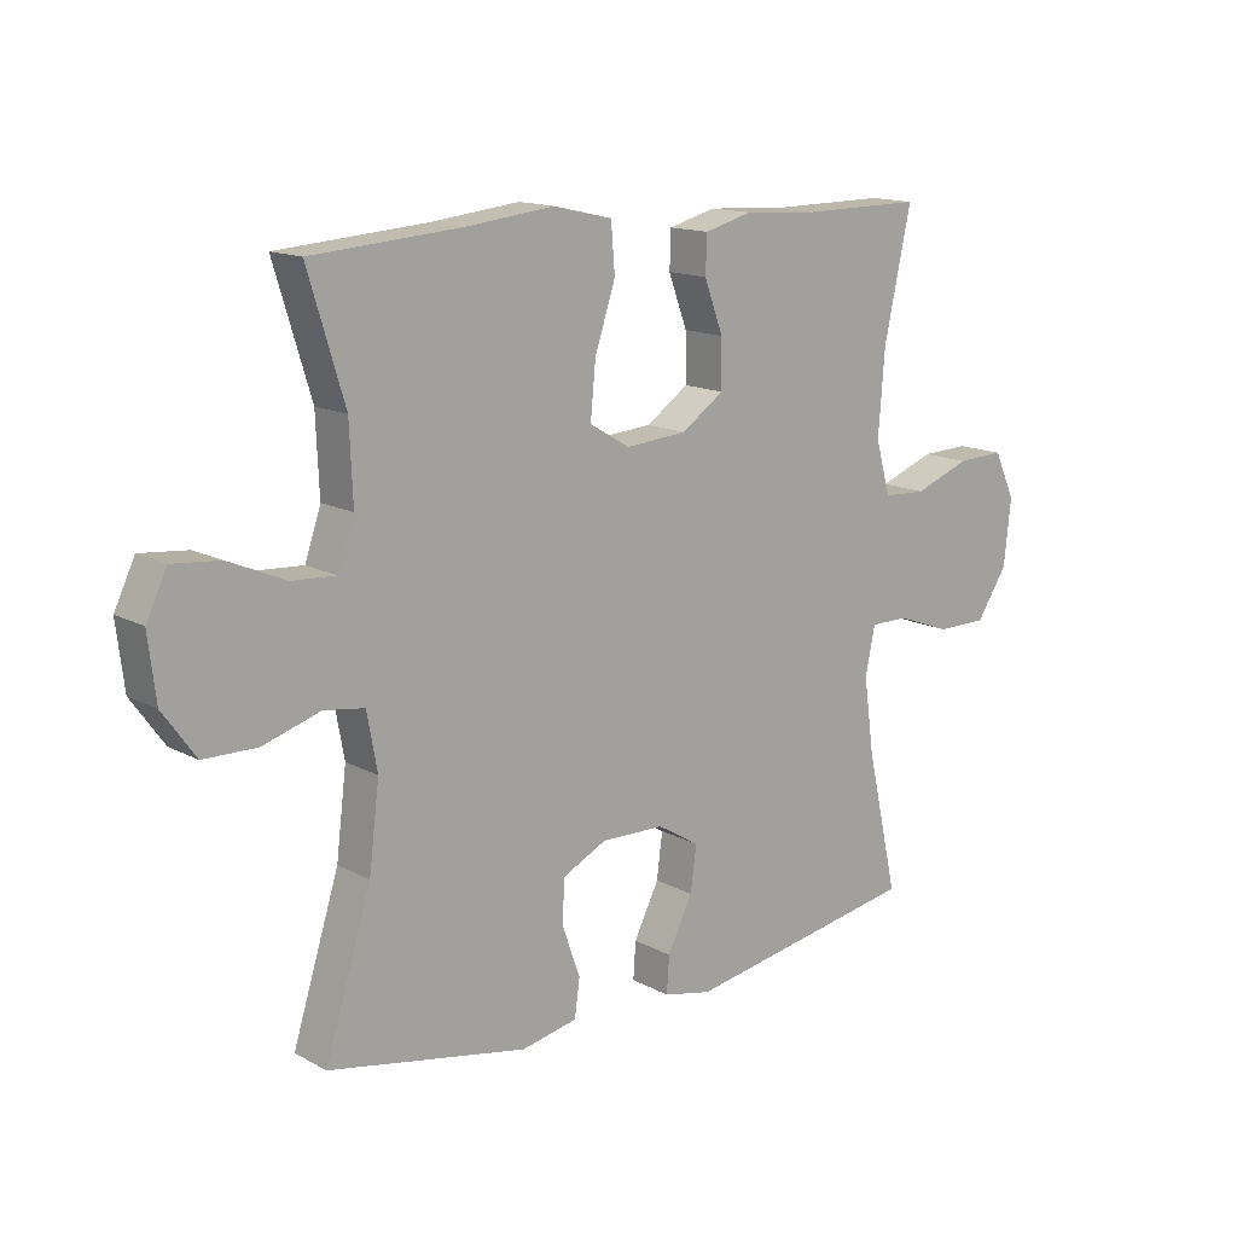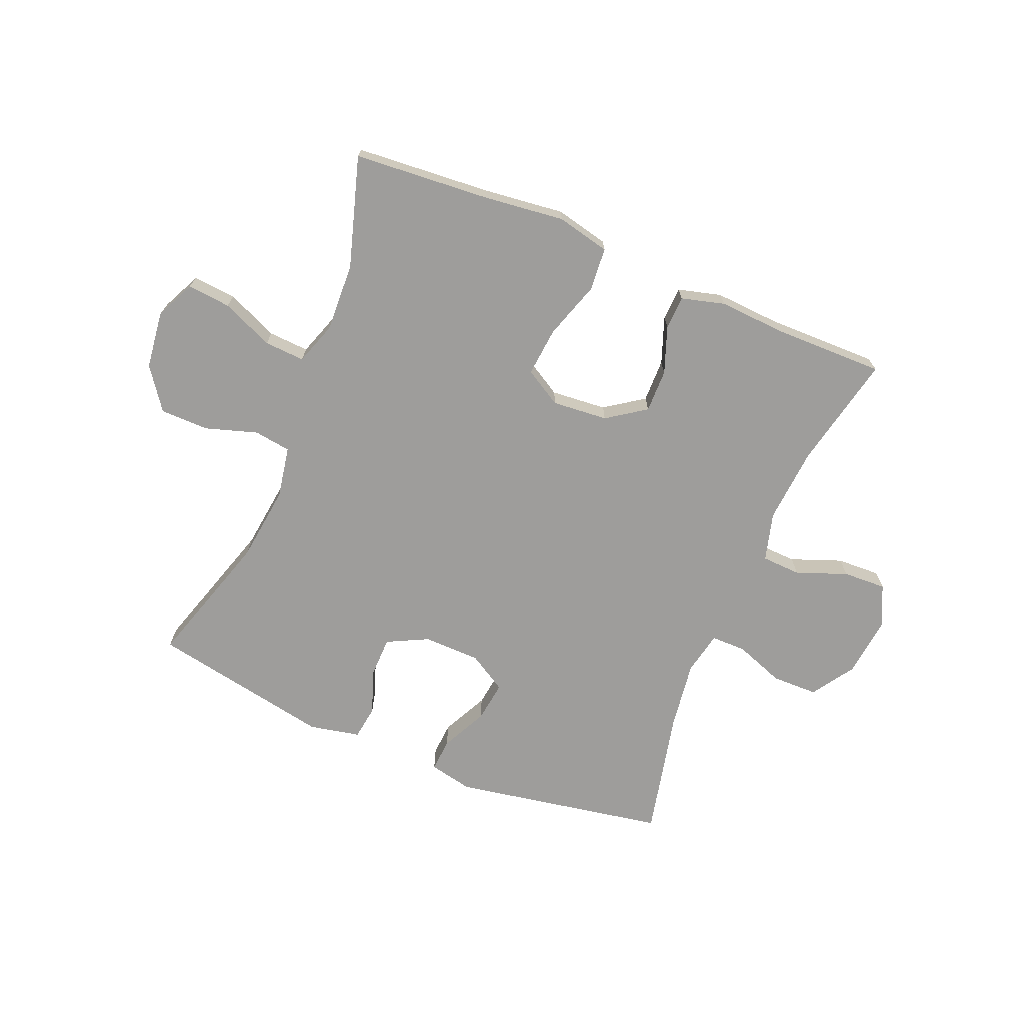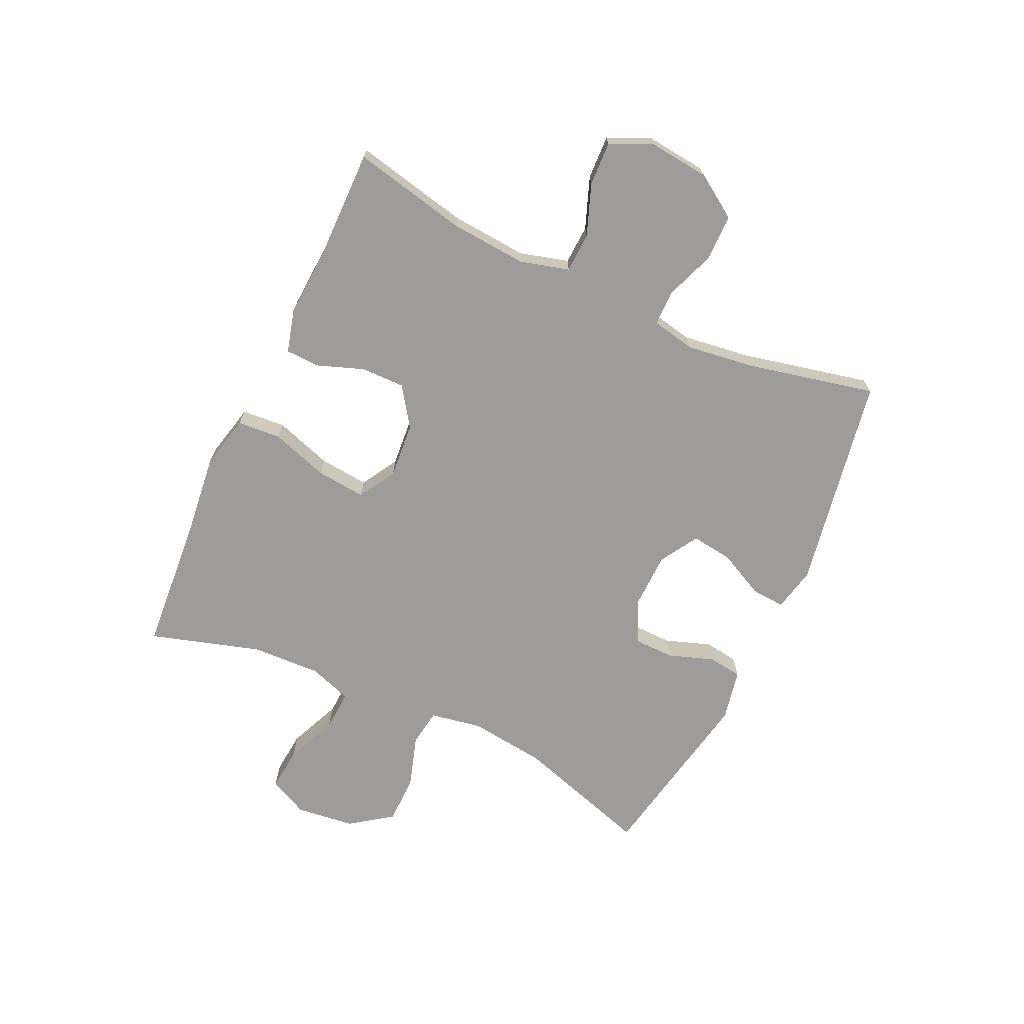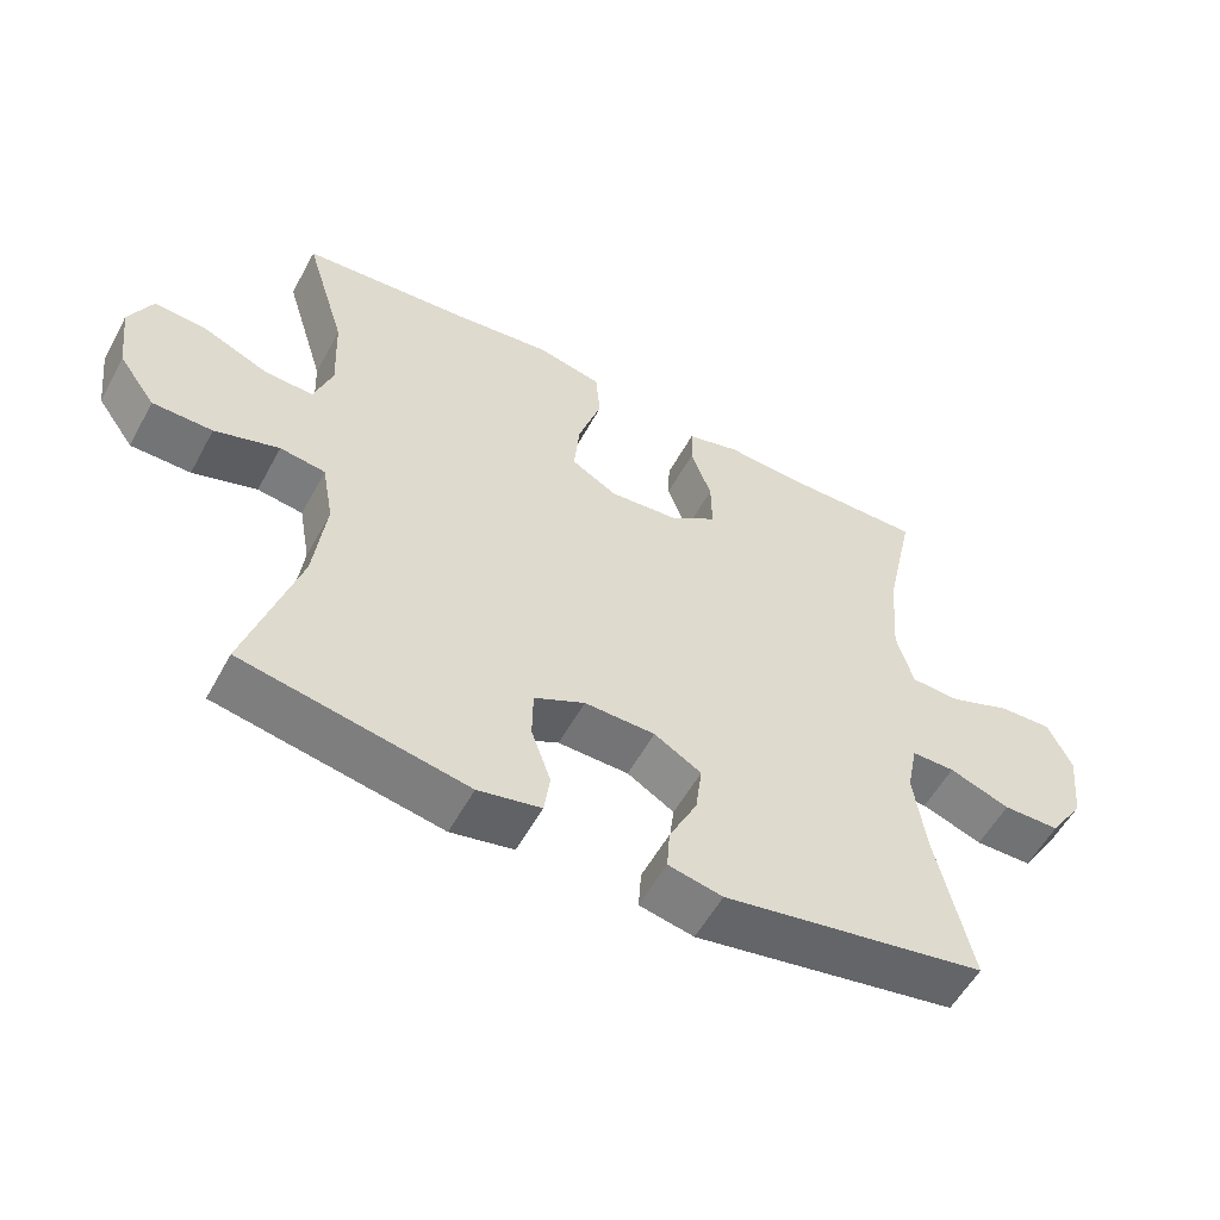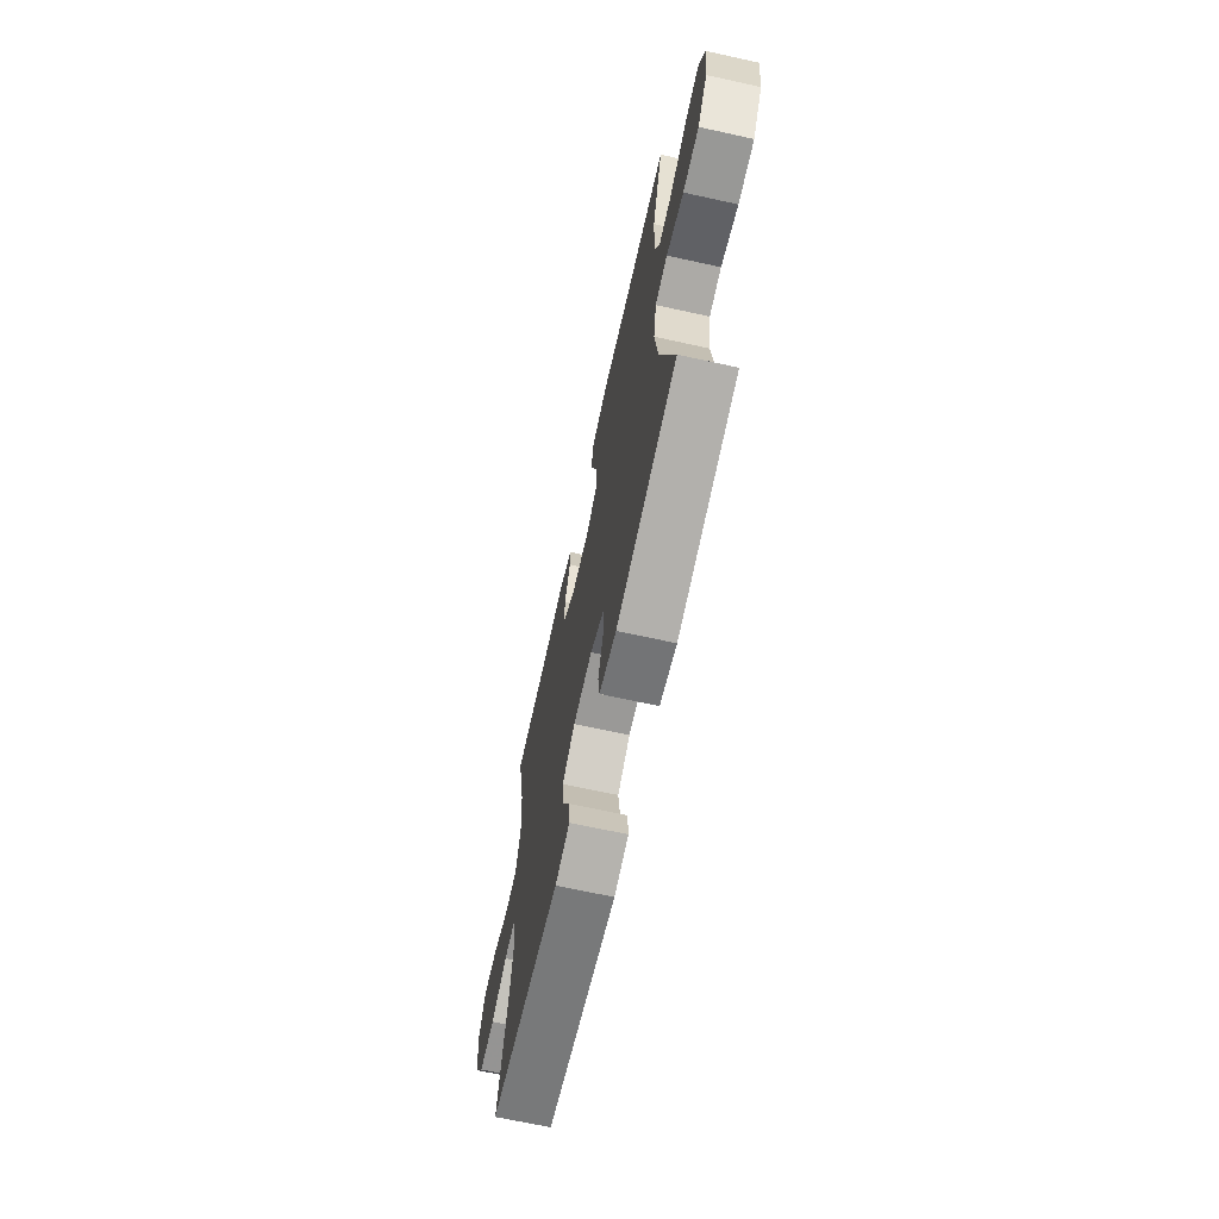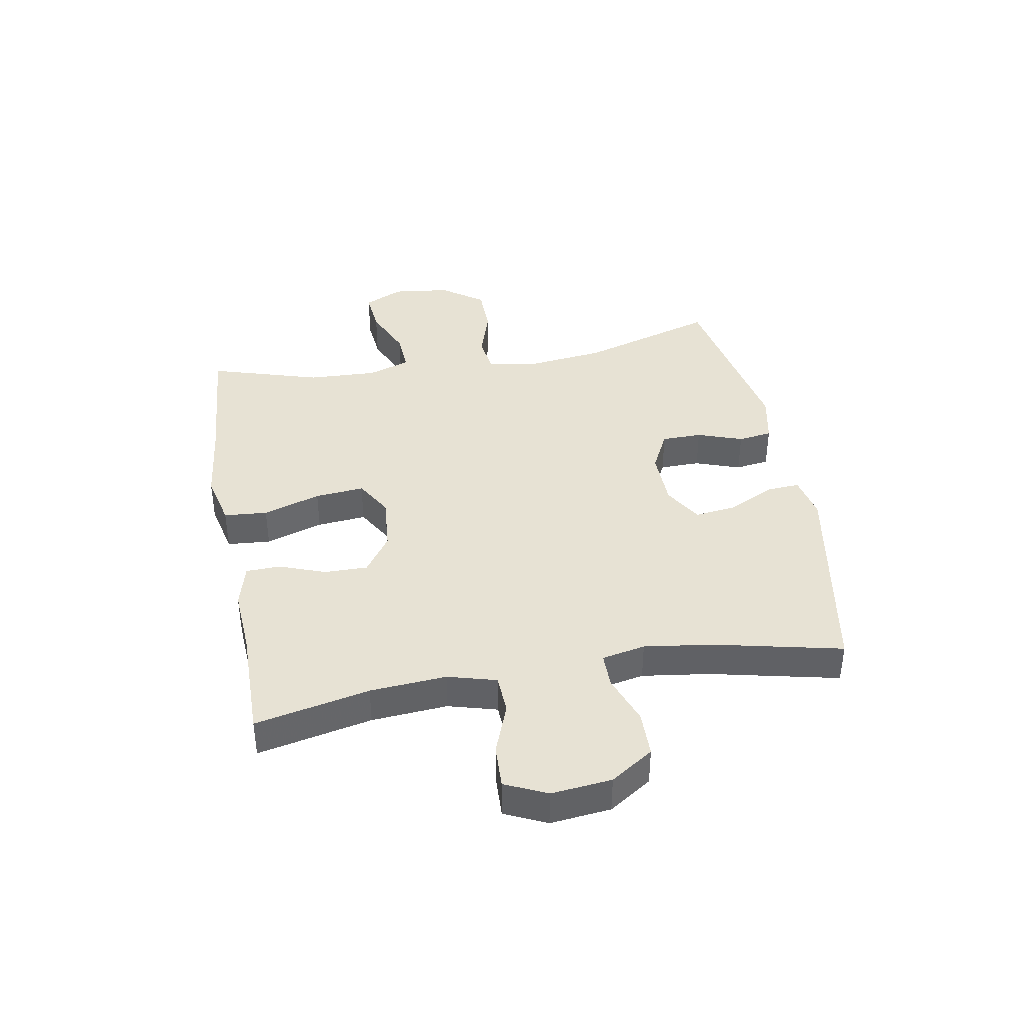
<metadata>
{"format":"obj","ext":"obj","renderer":"f3d","projection":"perspective","resolution":1024,"background":"white","views":[{"elev":14.3,"azim":-40.5,"up":"+Z"},{"elev":-70.4,"azim":-22.5,"up":"+Y"},{"elev":-70.0,"azim":65.0,"up":"+Y"},{"elev":-55.8,"azim":-28.3,"up":"+Z"},{"elev":-67.8,"azim":-102.4,"up":"+Z"},{"elev":39.8,"azim":79.9,"up":"+Y"}]}
</metadata>
<code>
v -0.5 0.07 -0.5
v -0.428 0.07 -0.268
v -0.412 0.07 -0.137
v -0.428 0.07 -0.049
v -0.491 0.07 -0.04
v -0.58 0.07 -0.068
v -0.663 0.07 -0.067
v -0.714 0.07 0.004
v -0.726 0.07 0.103
v -0.694 0.07 0.17
v -0.62 0.07 0.163
v -0.532 0.07 0.125
v -0.463 0.07 0.121
v -0.438 0.07 0.194
v -0.443 0.07 0.312
v -0.5 0.07 0.5
v -0.268 0.07 0.518
v -0.13 0.07 0.534
v -0.039 0.07 0.513
v -0.033 0.07 0.439
v -0.065 0.07 0.341
v -0.073 0.07 0.257
v -0.01 0.07 0.22
v 0.085 0.07 0.228
v 0.151 0.07 0.274
v 0.15 0.07 0.348
v 0.121 0.07 0.427
v 0.123 0.07 0.485
v 0.197 0.07 0.505
v 0.311 0.07 0.498
v 0.5 0.07 0.5
v 0.458 0.07 0.305
v 0.448 0.07 0.175
v 0.471 0.07 0.092
v 0.538 0.07 0.089
v 0.625 0.07 0.122
v 0.699 0.07 0.125
v 0.732 0.07 0.054
v 0.721 0.07 -0.049
v 0.673 0.07 -0.122
v 0.594 0.07 -0.123
v 0.51 0.07 -0.092
v 0.45 0.07 -0.092
v 0.435 0.07 -0.166
v 0.451 0.07 -0.282
v 0.5 0.07 -0.5
v 0.135 0.07 -0.565
v 0.06 0.07 -0.549
v 0.064 0.07 -0.492
v 0.103 0.07 -0.413
v 0.112 0.07 -0.343
v 0.047 0.07 -0.304
v -0.051 0.07 -0.302
v -0.121 0.07 -0.337
v -0.122 0.07 -0.406
v -0.095 0.07 -0.483
v -0.103 0.07 -0.541
v -0.19 0.07 -0.559
v -0.5 0 -0.5
v -0.428 0 -0.268
v -0.412 0 -0.137
v -0.428 0 -0.049
v -0.491 0 -0.04
v -0.58 0 -0.068
v -0.663 0 -0.067
v -0.714 0 0.004
v -0.726 0 0.103
v -0.694 0 0.17
v -0.62 0 0.163
v -0.532 0 0.125
v -0.463 0 0.121
v -0.438 0 0.194
v -0.443 0 0.312
v -0.5 0 0.5
v -0.268 0 0.518
v -0.13 0 0.534
v -0.039 0 0.513
v -0.033 0 0.439
v -0.065 0 0.341
v -0.073 0 0.257
v -0.01 0 0.22
v 0.085 0 0.228
v 0.151 0 0.274
v 0.15 0 0.348
v 0.121 0 0.427
v 0.123 0 0.485
v 0.197 0 0.505
v 0.311 0 0.498
v 0.5 0 0.5
v 0.458 0 0.305
v 0.448 0 0.175
v 0.471 0 0.092
v 0.538 0 0.089
v 0.625 0 0.122
v 0.699 0 0.125
v 0.732 0 0.054
v 0.721 0 -0.049
v 0.673 0 -0.122
v 0.594 0 -0.123
v 0.51 0 -0.092
v 0.45 0 -0.092
v 0.435 0 -0.166
v 0.451 0 -0.282
v 0.5 0 -0.5
v 0.135 0 -0.565
v 0.06 0 -0.549
v 0.064 0 -0.492
v 0.103 0 -0.413
v 0.112 0 -0.343
v 0.047 0 -0.304
v -0.051 0 -0.302
v -0.121 0 -0.337
v -0.122 0 -0.406
v -0.095 0 -0.483
v -0.103 0 -0.541
v -0.19 0 -0.559
f 58 1 2
f 57 58 2
f 56 57 2
f 55 56 2
f 54 55 2 3
f 53 54 3 4
f 52 53 4
f 48 49 50
f 47 48 50
f 46 47 50
f 45 46 50
f 44 45 50 51
f 43 44 51 52
f 40 41 42
f 39 40 42
f 38 39 42
f 37 38 42
f 36 37 42
f 35 36 42
f 34 35 42 43
f 43 52 4
f 34 43 4
f 33 34 4
f 30 31 32
f 30 32 33
f 29 30 33
f 28 29 33
f 27 28 33
f 26 27 33
f 19 20 21
f 18 19 21
f 17 18 21
f 17 21 22
f 16 17 22
f 15 16 22
f 14 15 22 23
f 10 11 12
f 9 10 12
f 8 9 12
f 7 8 12
f 6 7 12
f 5 6 12
f 5 12 13
f 13 14 23
f 5 13 23
f 4 5 23
f 25 26 33
f 24 25 33
f 4 23 24 33
f 60 59 116
f 60 116 115
f 60 115 114
f 60 114 113
f 61 60 113 112
f 62 61 112 111
f 62 111 110
f 108 107 106
f 108 106 105
f 108 105 104
f 108 104 103
f 109 108 103 102
f 110 109 102 101
f 100 99 98
f 100 98 97
f 100 97 96
f 100 96 95
f 100 95 94
f 100 94 93
f 101 100 93 92
f 62 110 101
f 62 101 92
f 62 92 91
f 90 89 88
f 91 90 88
f 91 88 87
f 91 87 86
f 91 86 85
f 91 85 84
f 79 78 77
f 79 77 76
f 79 76 75
f 80 79 75
f 80 75 74
f 80 74 73
f 81 80 73 72
f 70 69 68
f 70 68 67
f 70 67 66
f 70 66 65
f 70 65 64
f 70 64 63
f 71 70 63
f 81 72 71
f 81 71 63
f 81 63 62
f 91 84 83
f 91 83 82
f 91 82 81 62
f 1 59 60 2
f 2 60 61 3
f 3 61 62 4
f 4 62 63 5
f 5 63 64 6
f 6 64 65 7
f 7 65 66 8
f 8 66 67 9
f 9 67 68 10
f 10 68 69 11
f 11 69 70 12
f 12 70 71 13
f 13 71 72 14
f 14 72 73 15
f 15 73 74 16
f 16 74 75 17
f 17 75 76 18
f 18 76 77 19
f 19 77 78 20
f 20 78 79 21
f 21 79 80 22
f 22 80 81 23
f 23 81 82 24
f 24 82 83 25
f 25 83 84 26
f 26 84 85 27
f 27 85 86 28
f 28 86 87 29
f 29 87 88 30
f 30 88 89 31
f 31 89 90 32
f 32 90 91 33
f 33 91 92 34
f 34 92 93 35
f 35 93 94 36
f 36 94 95 37
f 37 95 96 38
f 38 96 97 39
f 39 97 98 40
f 40 98 99 41
f 41 99 100 42
f 42 100 101 43
f 43 101 102 44
f 44 102 103 45
f 45 103 104 46
f 46 104 105 47
f 47 105 106 48
f 48 106 107 49
f 49 107 108 50
f 50 108 109 51
f 51 109 110 52
f 52 110 111 53
f 53 111 112 54
f 54 112 113 55
f 55 113 114 56
f 56 114 115 57
f 57 115 116 58
f 58 116 59 1

</code>
